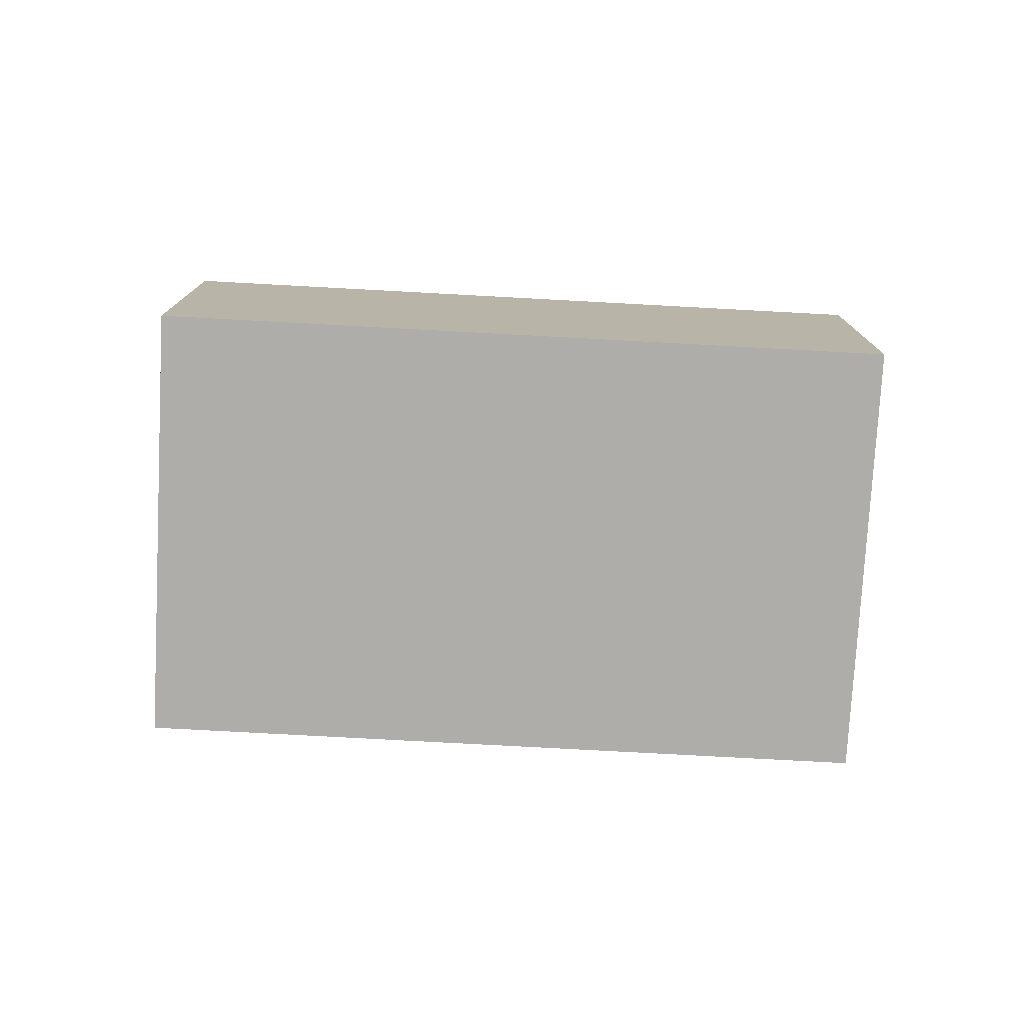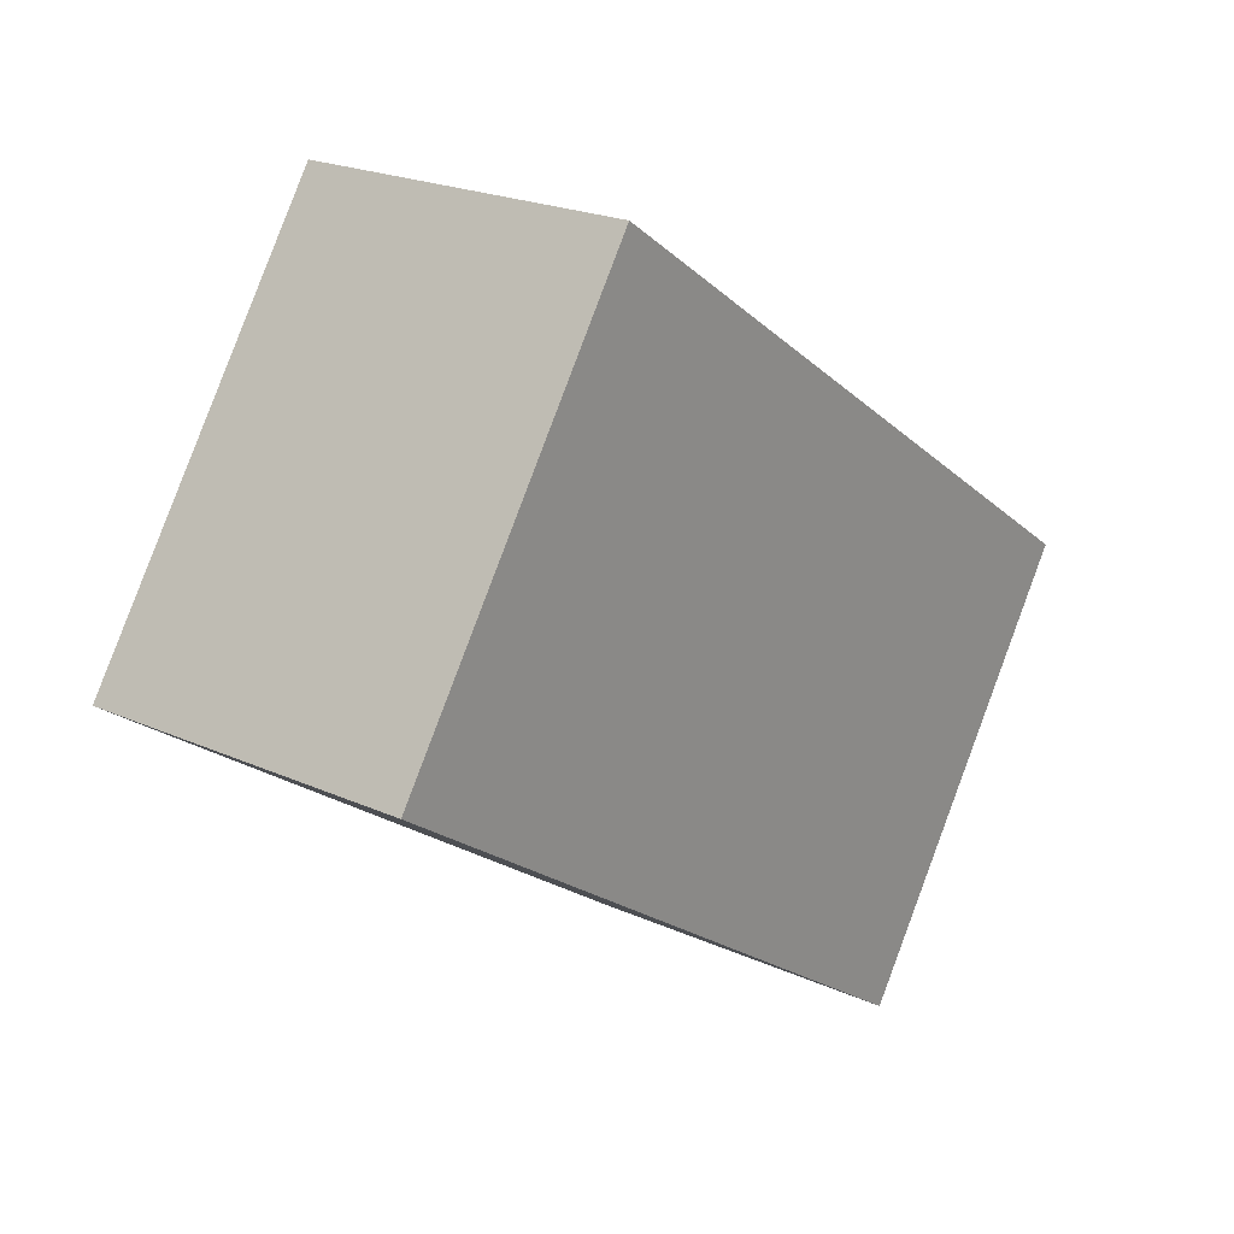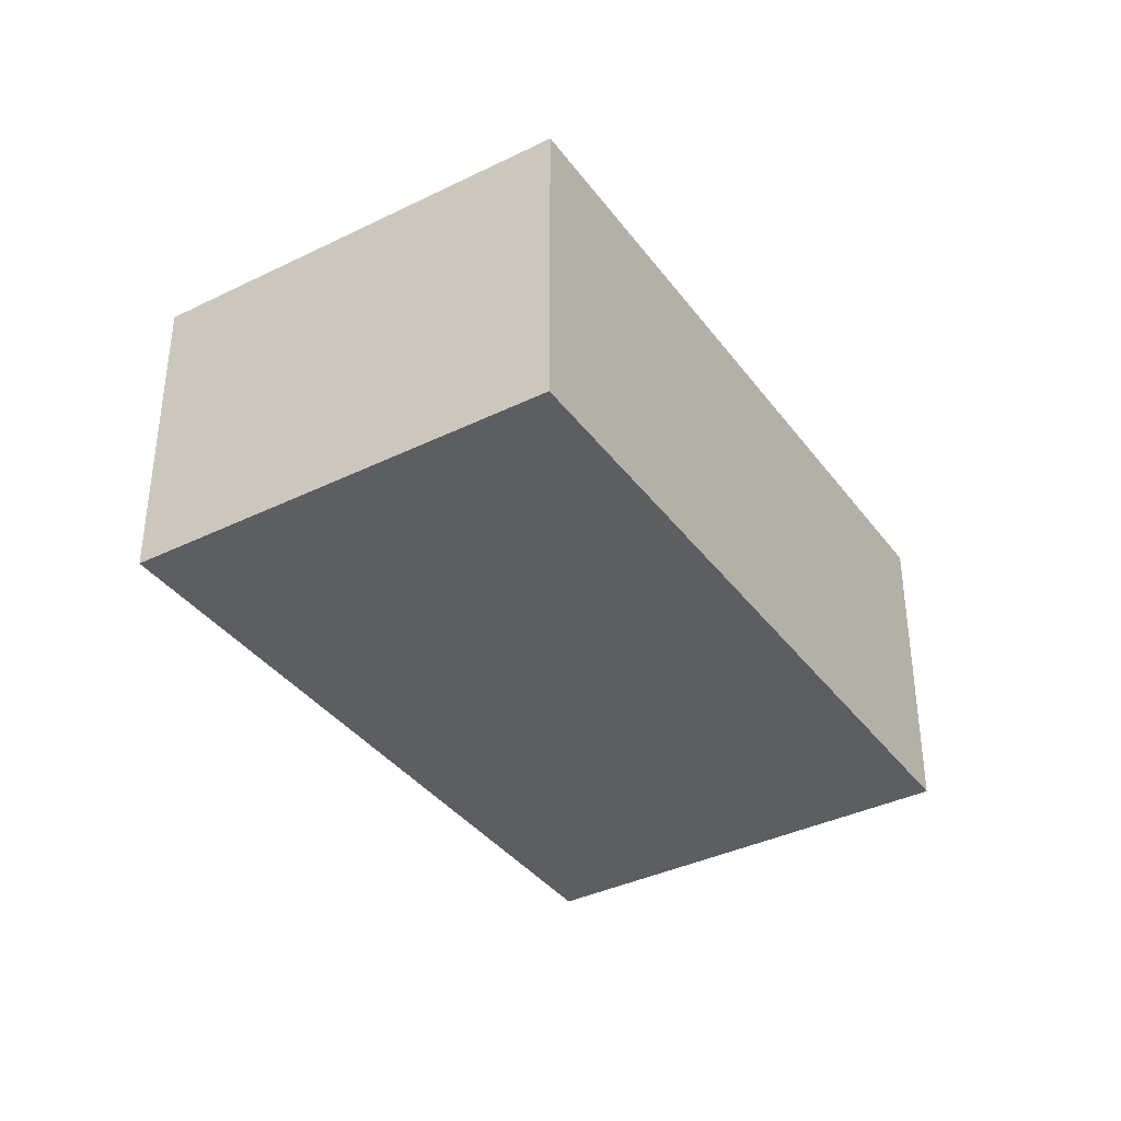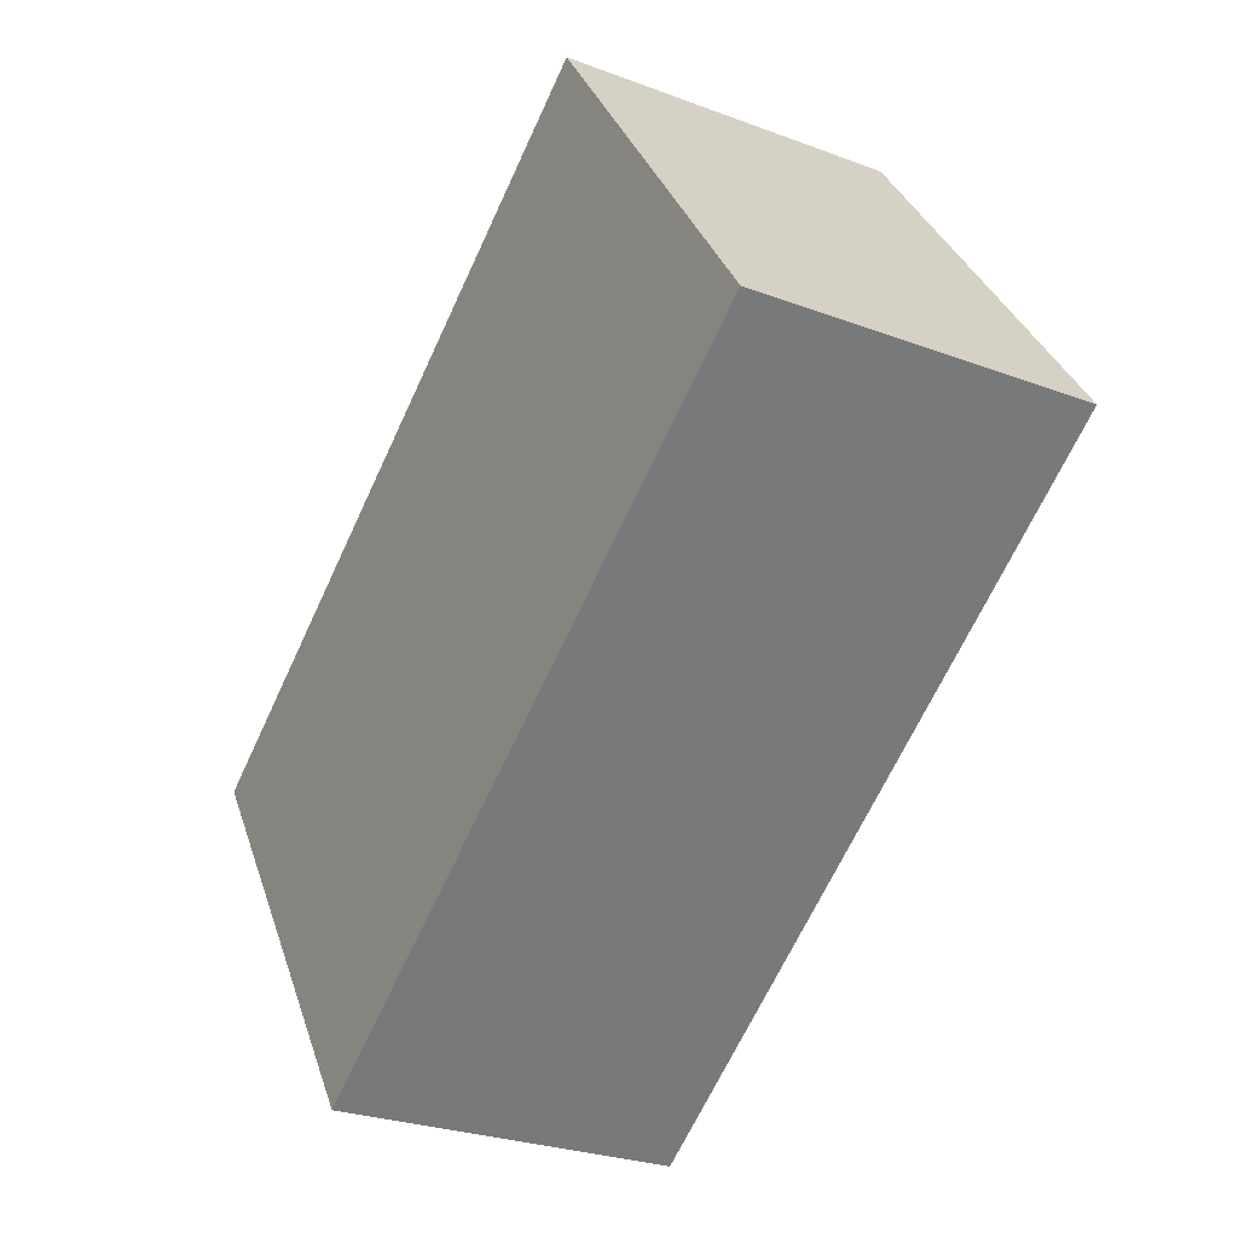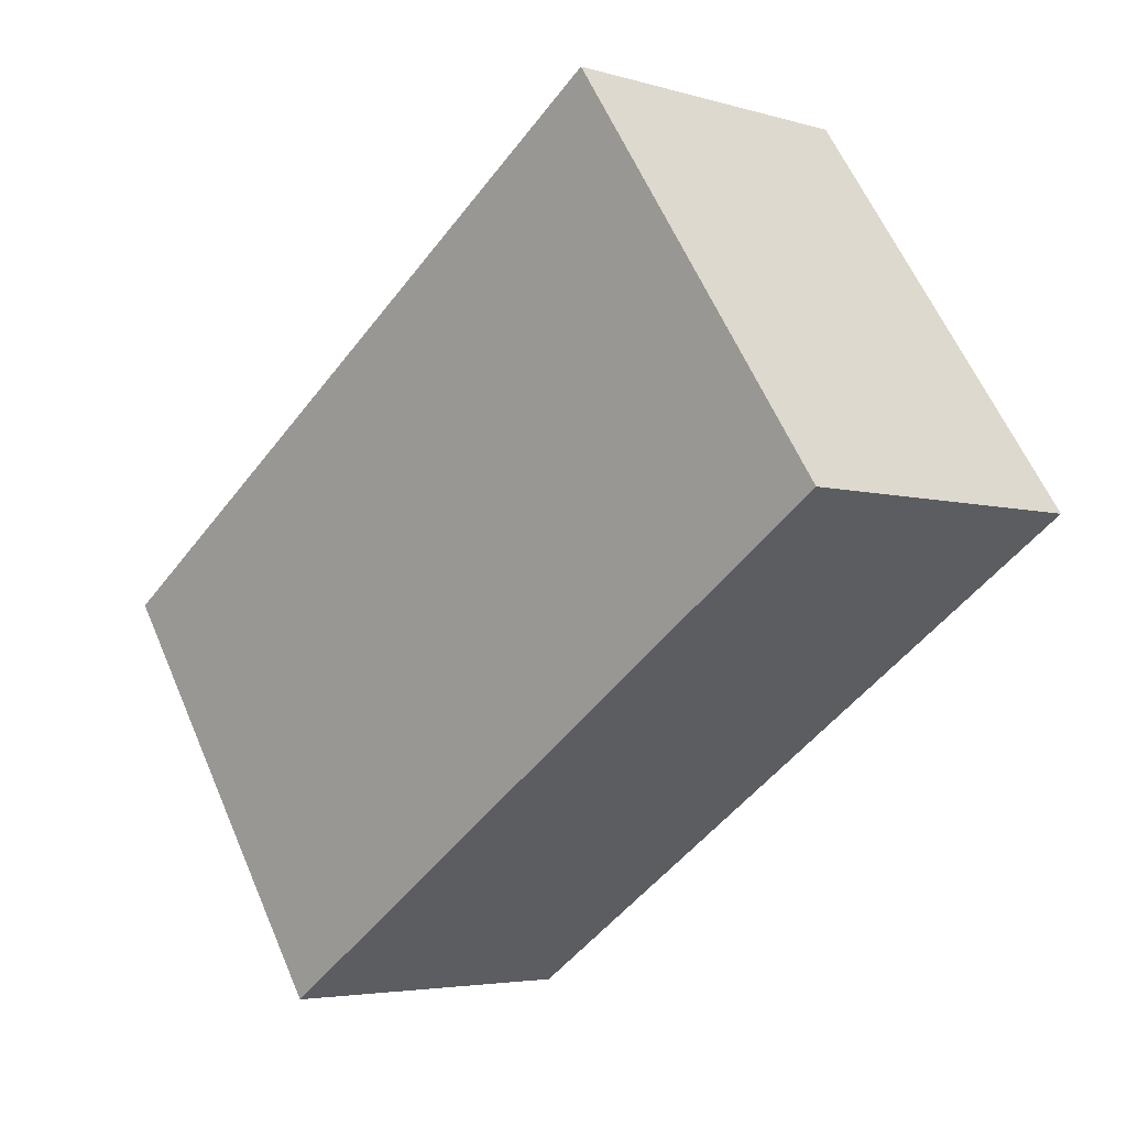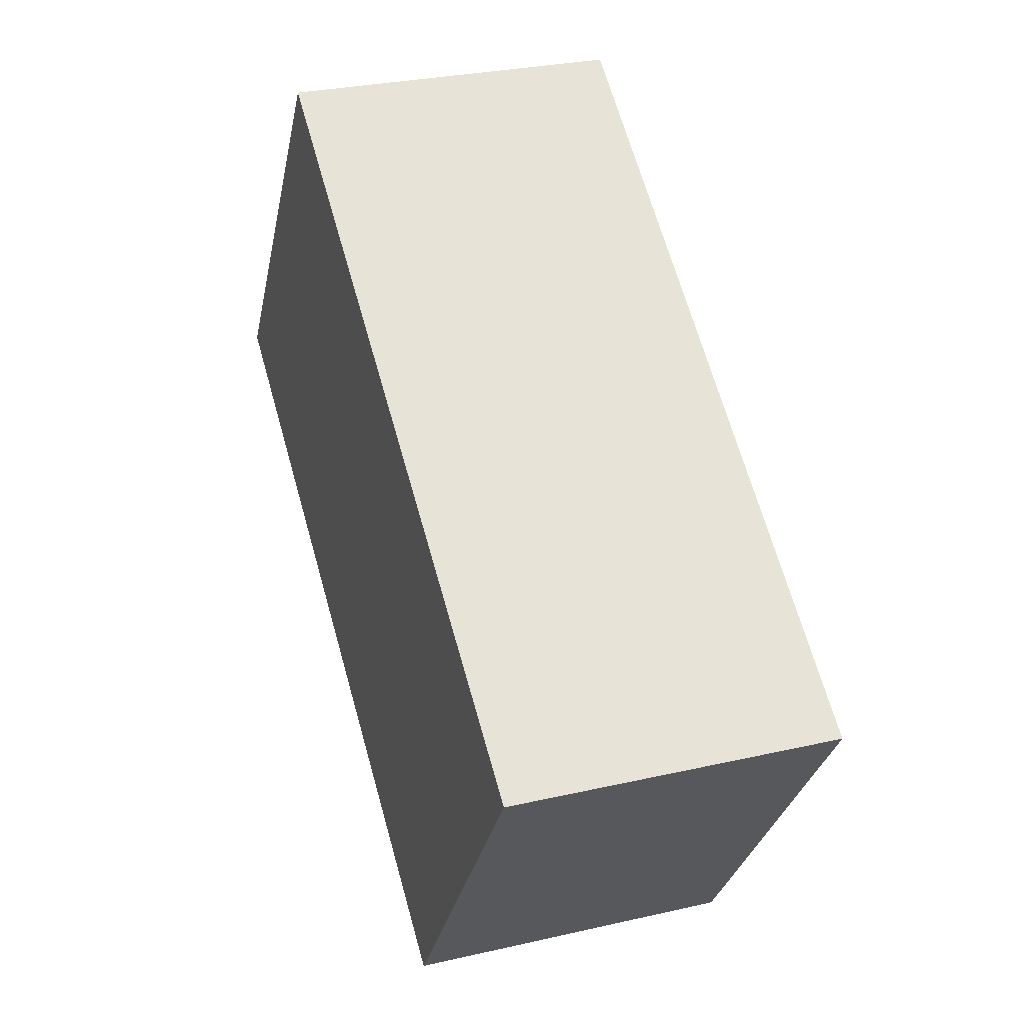
<metadata>
{"format":"obj","ext":"obj","renderer":"f3d","projection":"perspective","resolution":1024,"background":"white","views":[{"elev":-77.1,"azim":-148.8,"up":"+Y"},{"elev":21.8,"azim":-51.6,"up":"+Z"},{"elev":-37.6,"azim":156.4,"up":"+Y"},{"elev":-27.1,"azim":-120.2,"up":"+Z"},{"elev":-4.3,"azim":-133.9,"up":"+Z"},{"elev":29.0,"azim":71.1,"up":"+Z"}]}
</metadata>
<code>
v  5.267 2.66 -3.592
v  2.147 2.66 3.148
v  7.414 2.66 -0.445
v  0 2.66 1.629e-16
v  7.414 2.725e-17 -0.445
v  5.267 2.199e-16 -3.592
v  0 0 0
v  2.147 -1.928e-16 3.148
g defaultobject
f 1 2 3
f 2 1 4
f 5 1 3
f 1 5 6
f 6 4 1
f 4 6 7
f 7 2 4
f 2 7 8
f 8 3 2
f 3 8 5
f 8 6 5
f 6 8 7

</code>
